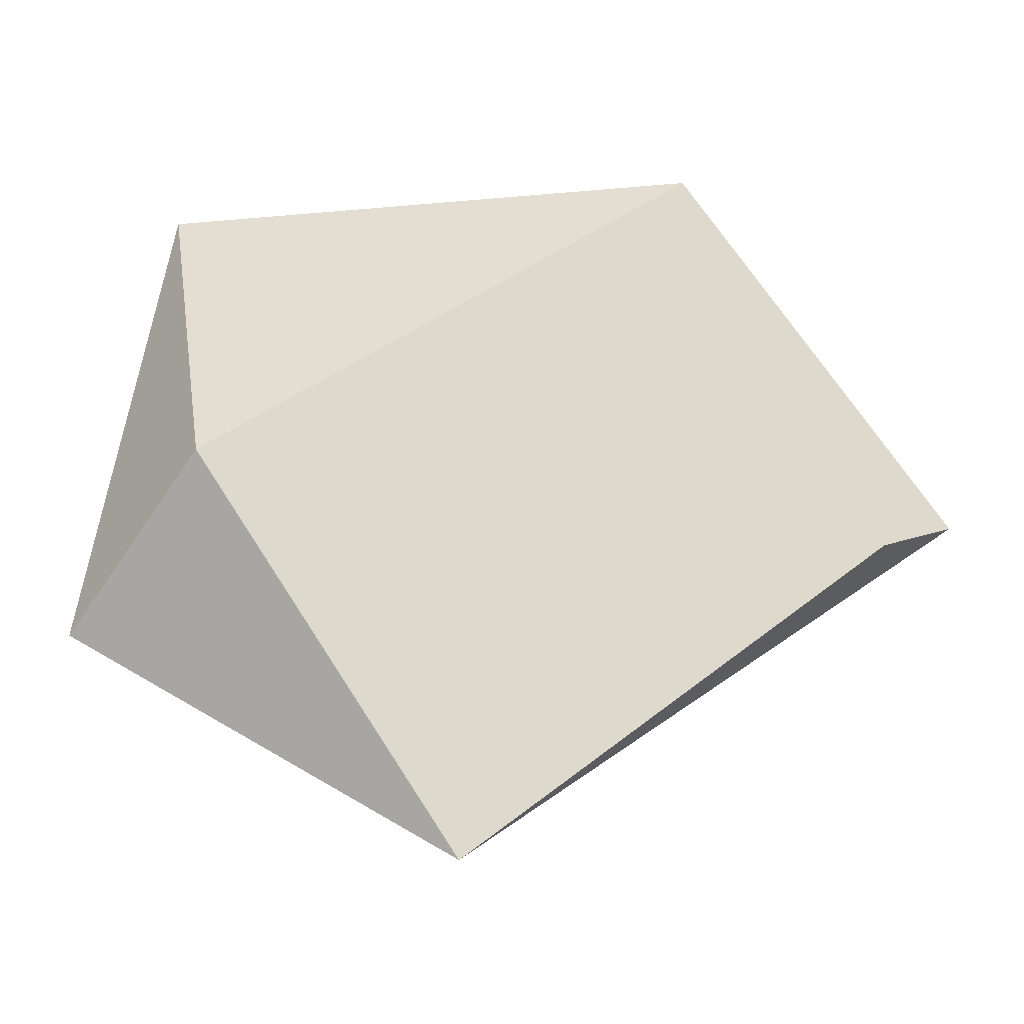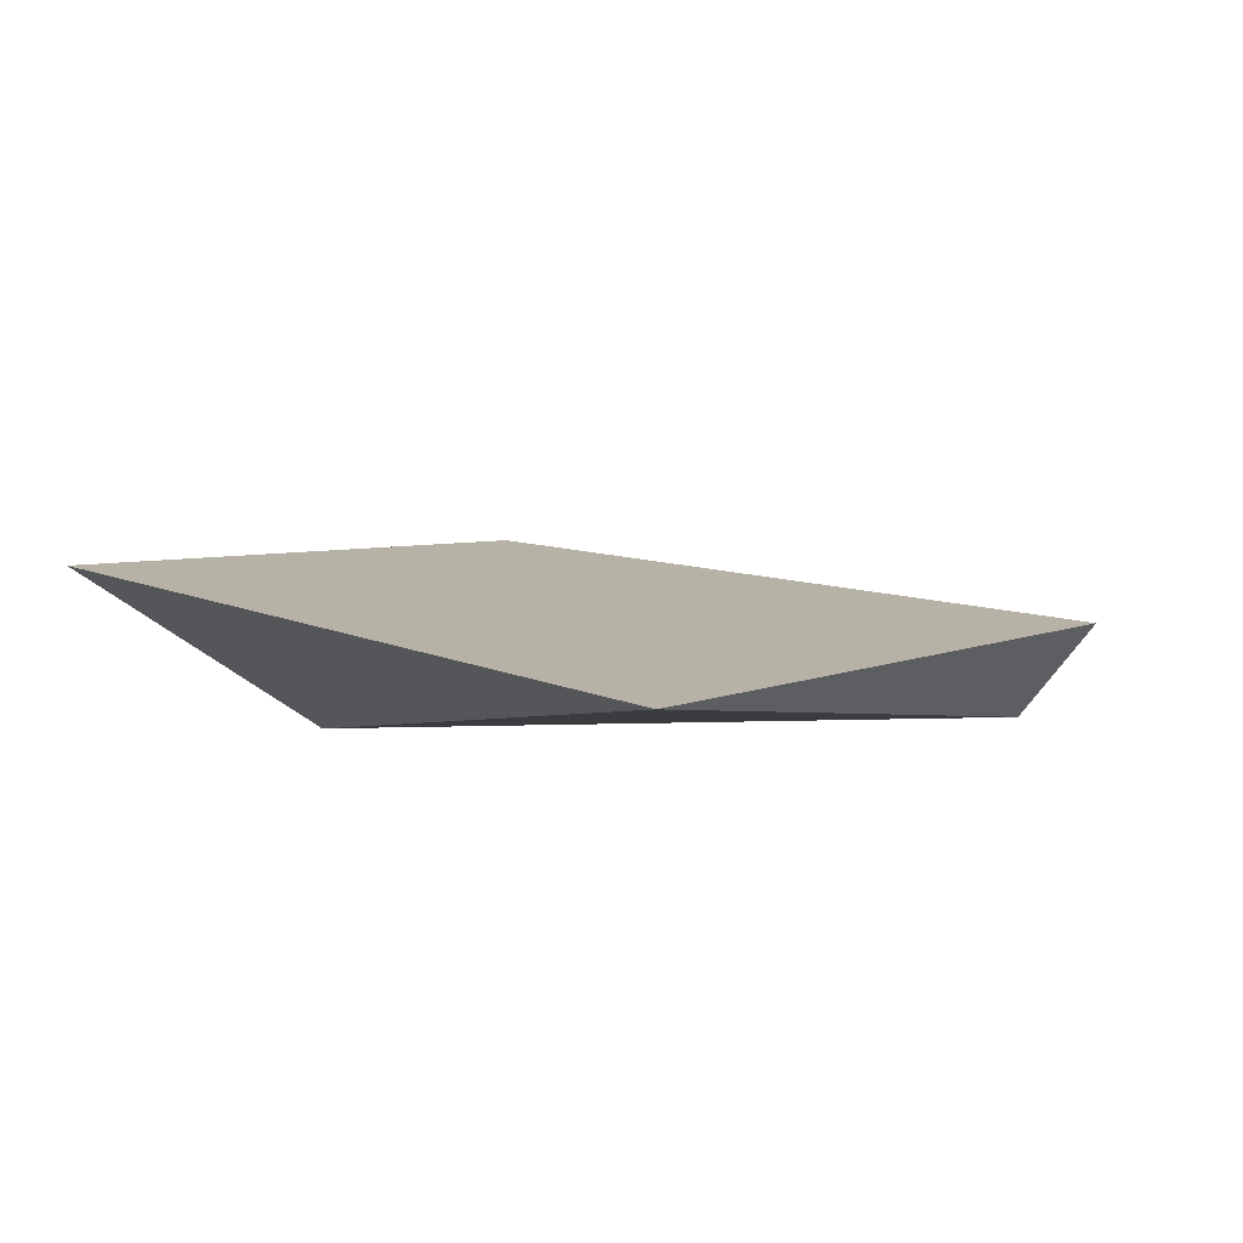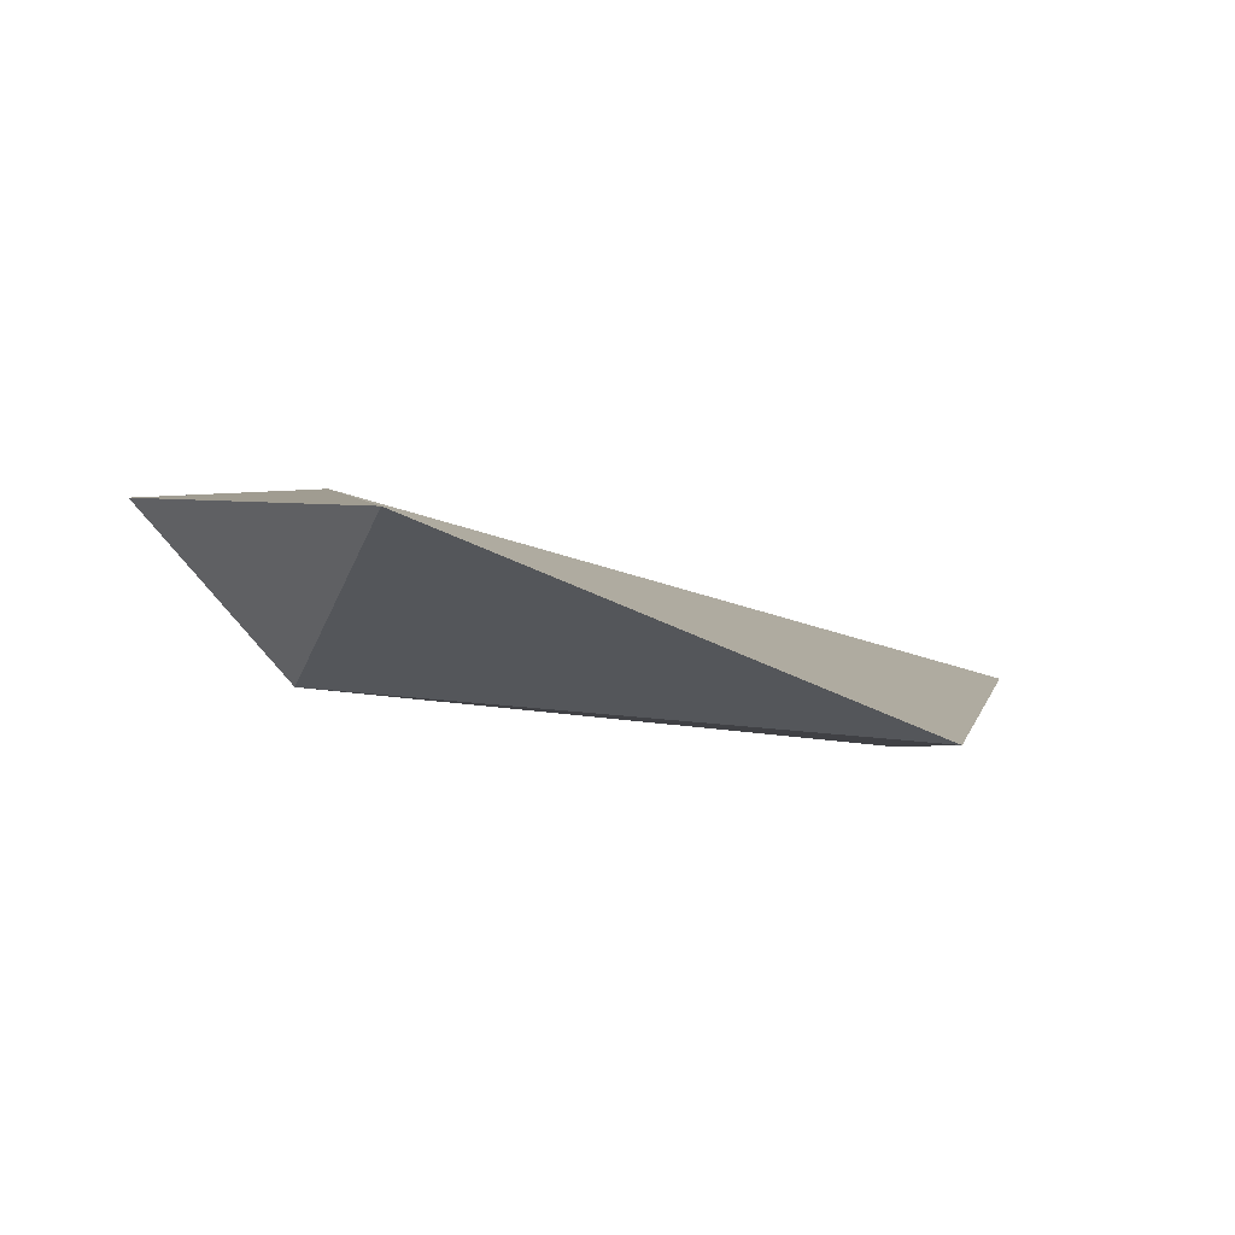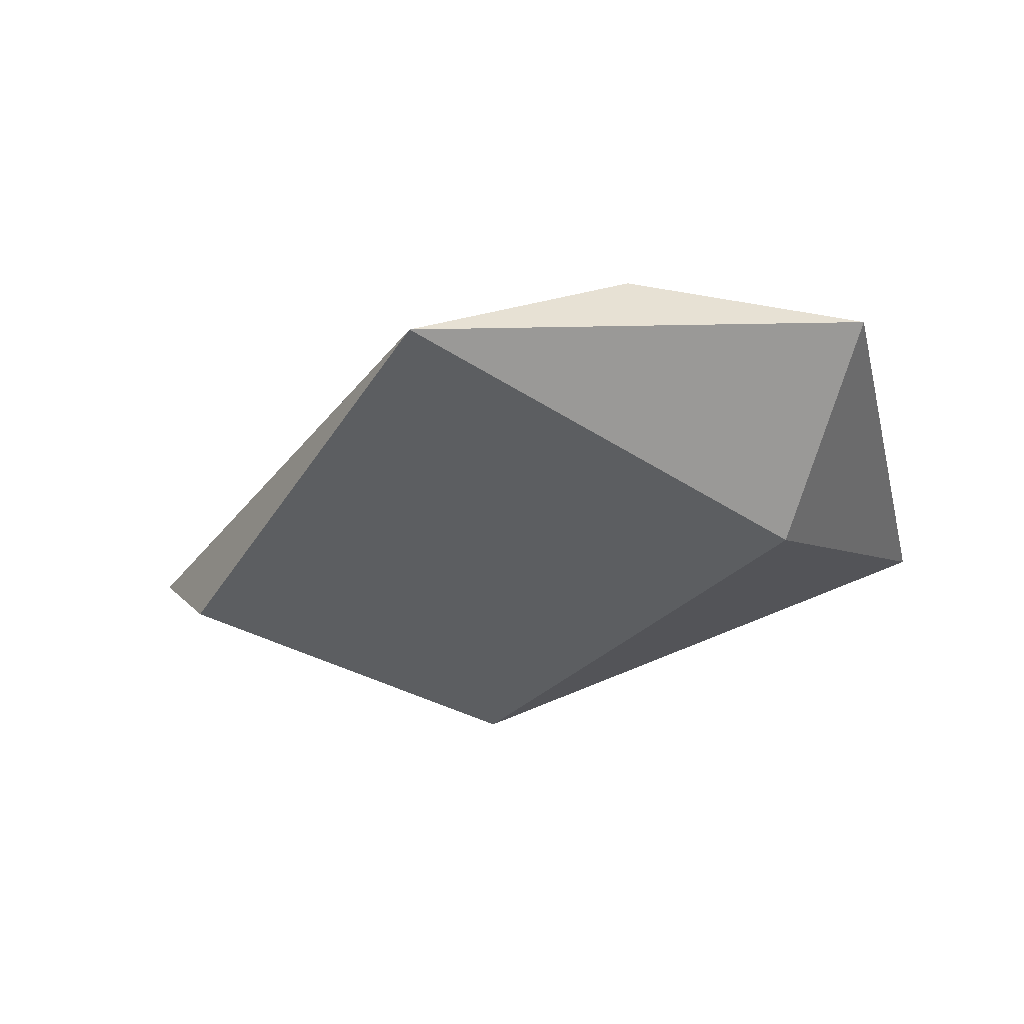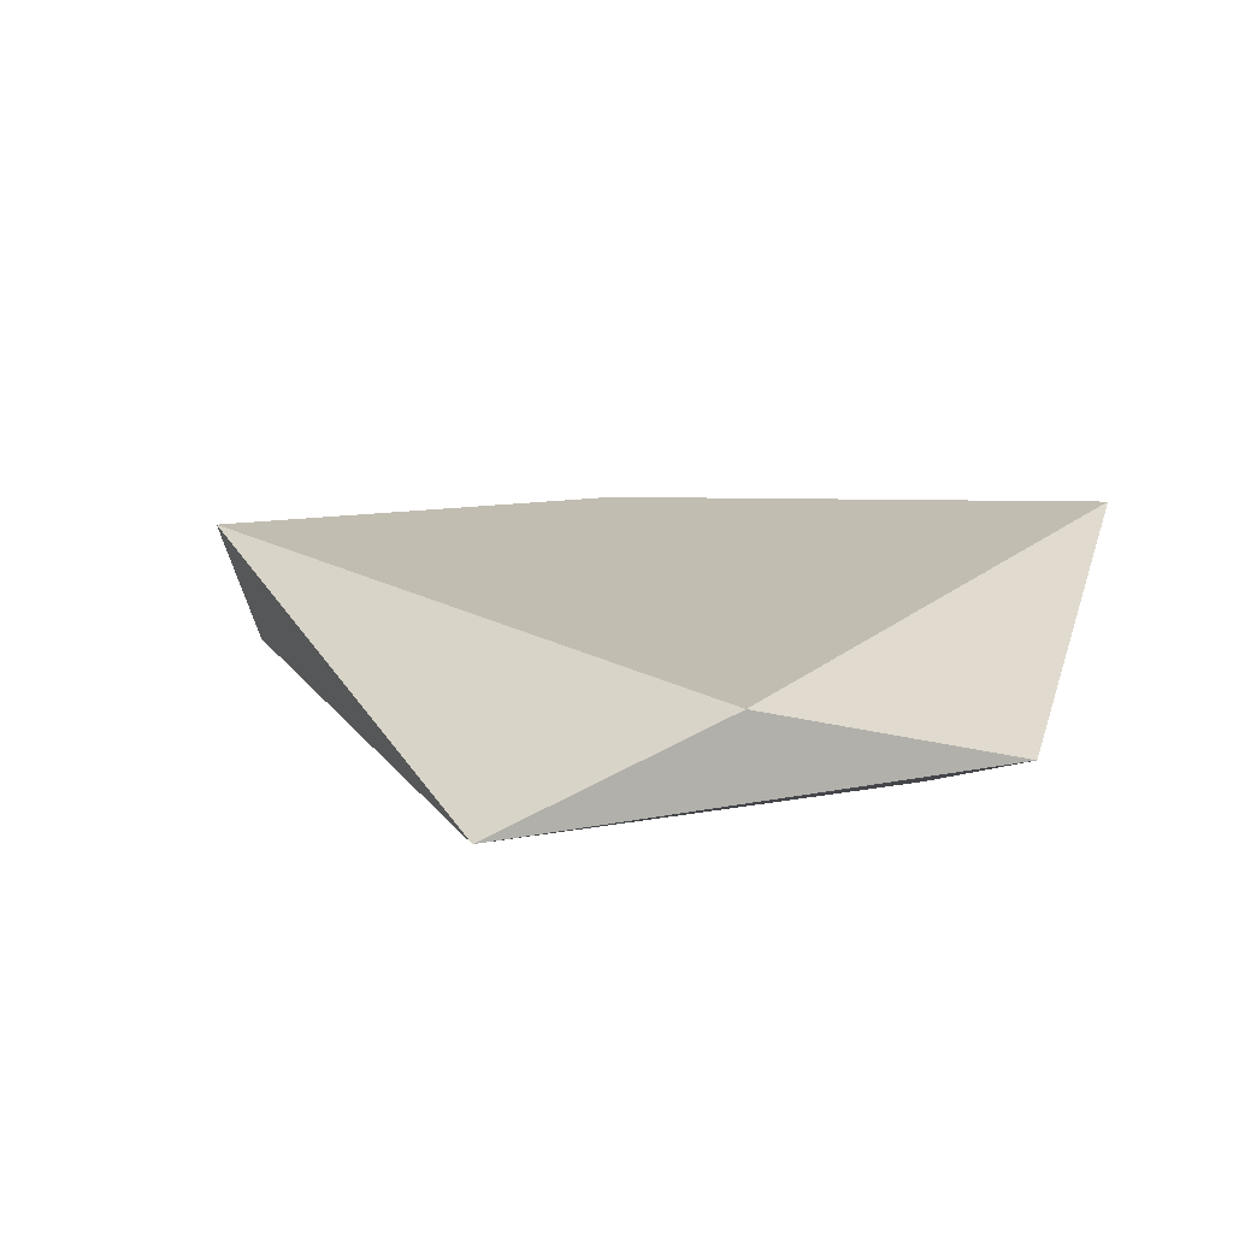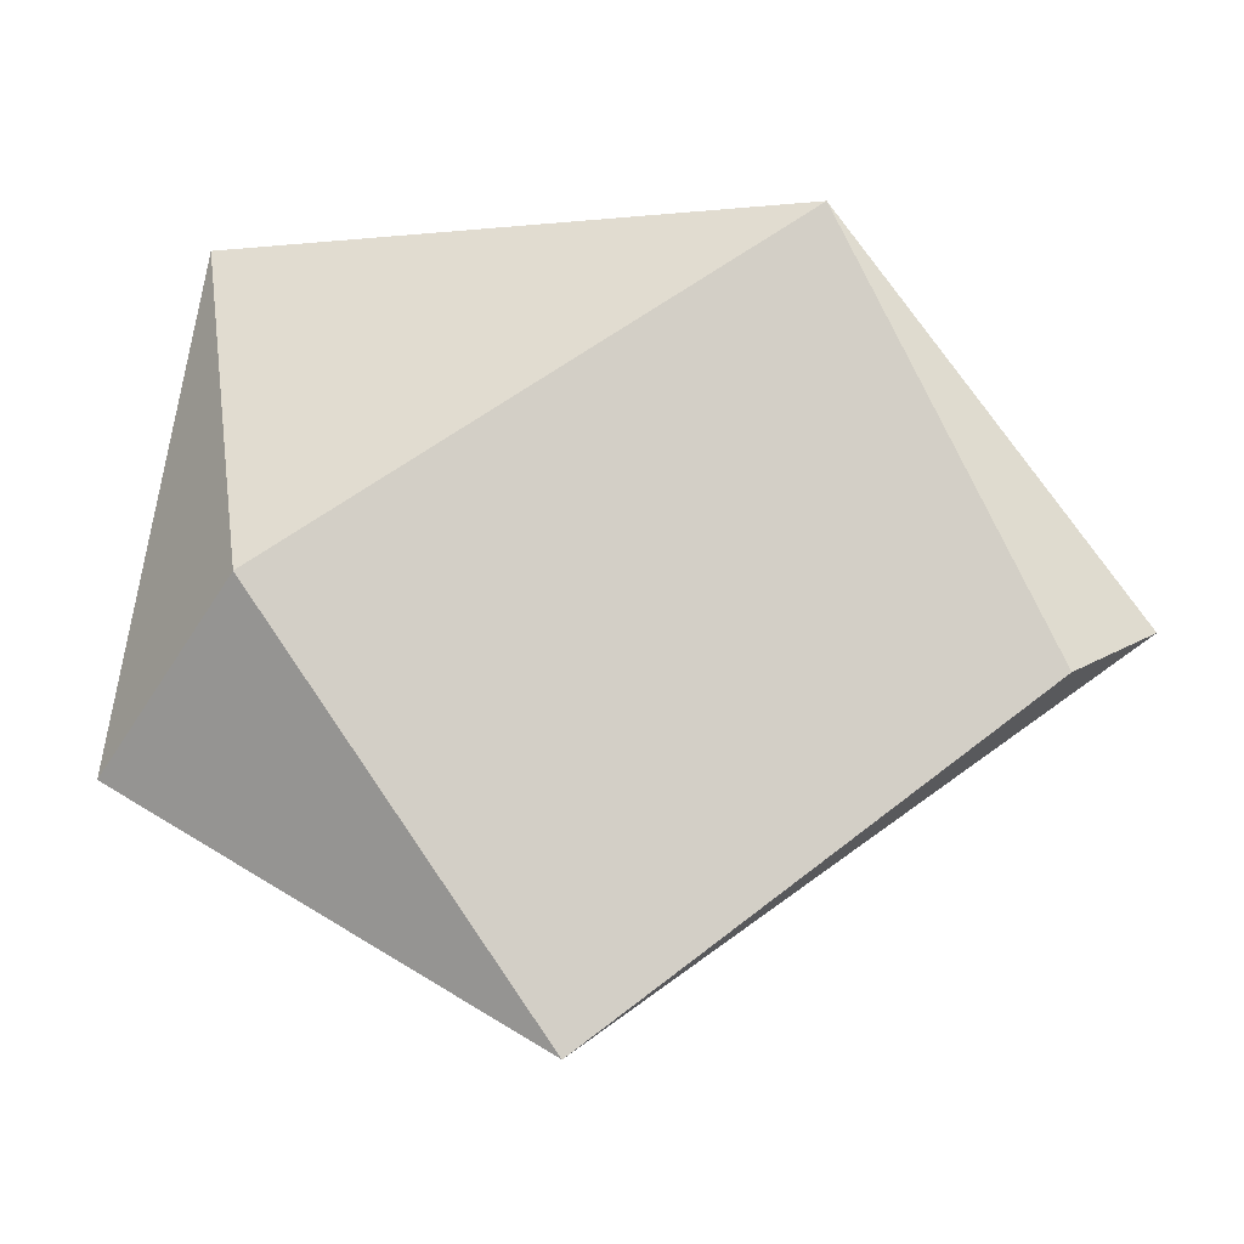
<metadata>
{"format":"obj","ext":"obj","renderer":"f3d","projection":"perspective","resolution":1024,"background":"white","views":[{"elev":-32.4,"azim":175.3,"up":"+Y"},{"elev":-11.3,"azim":-157.1,"up":"+Z"},{"elev":-8.6,"azim":154.7,"up":"+Z"},{"elev":-22.5,"azim":23.4,"up":"+Z"},{"elev":40.8,"azim":26.3,"up":"+Z"},{"elev":-24.1,"azim":178.1,"up":"+Y"}]}
</metadata>
<code>
o anymal_LF_ADAPTER_TO_FOOT_constraints_in_LFleg_reduced_anymal_LF_ADAPTER_TO_FOOT_constraints_in_LFleg
v -0.09303 0.8513 -0.03851
v 0.2107 0.8715 0.04907
v -0.2496 0.6553 0.02431
v 0.1825 0.6675 -0.004495
v 0.2541 0.603 0.09814
v 0.1275 0.5486 0.1241
v -0.1996 0.6181 -0.01439
v 0.02864 0.4596 0.07112
f 5 4 2
f 6 8 5
f 7 8 3
f 8 4 5
f 8 6 3
f 4 1 2
f 1 3 6 2
f 7 3 1
f 6 5 2
f 7 1 4 8

</code>
